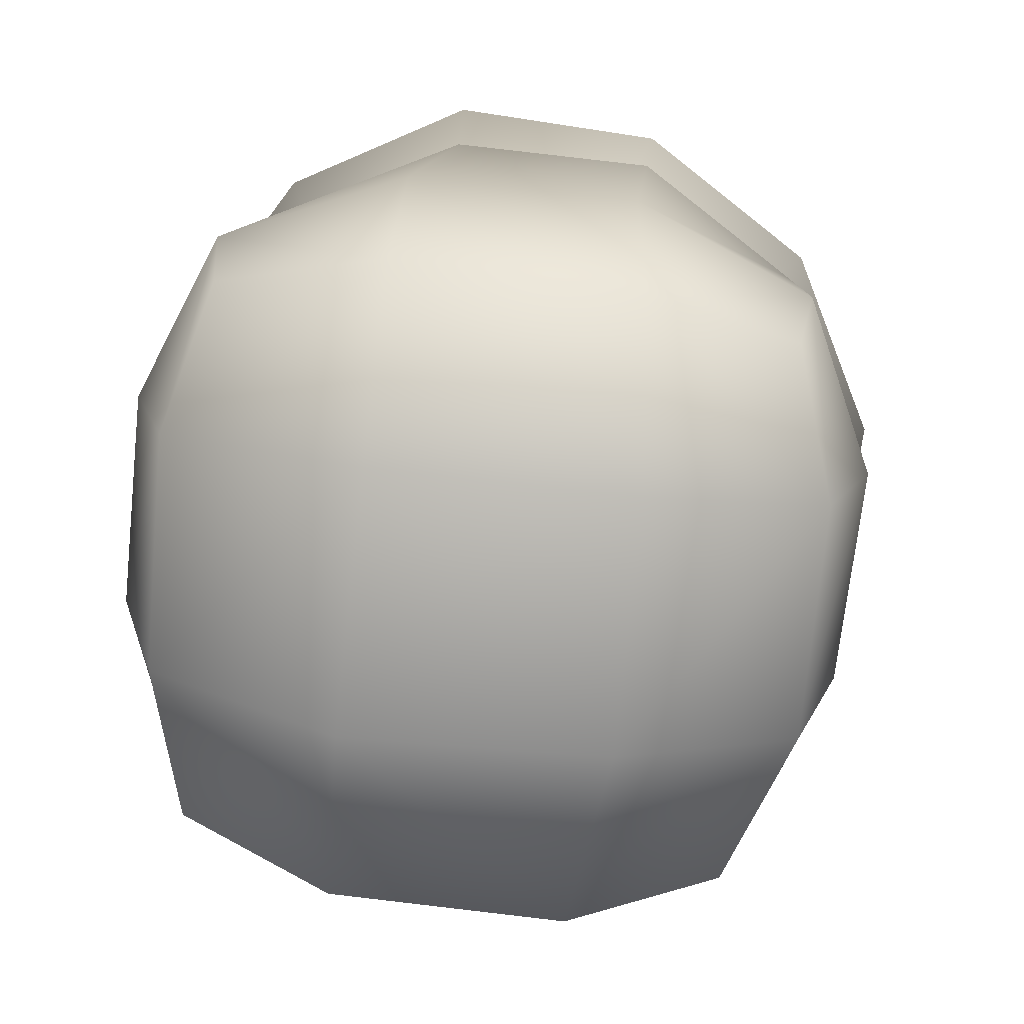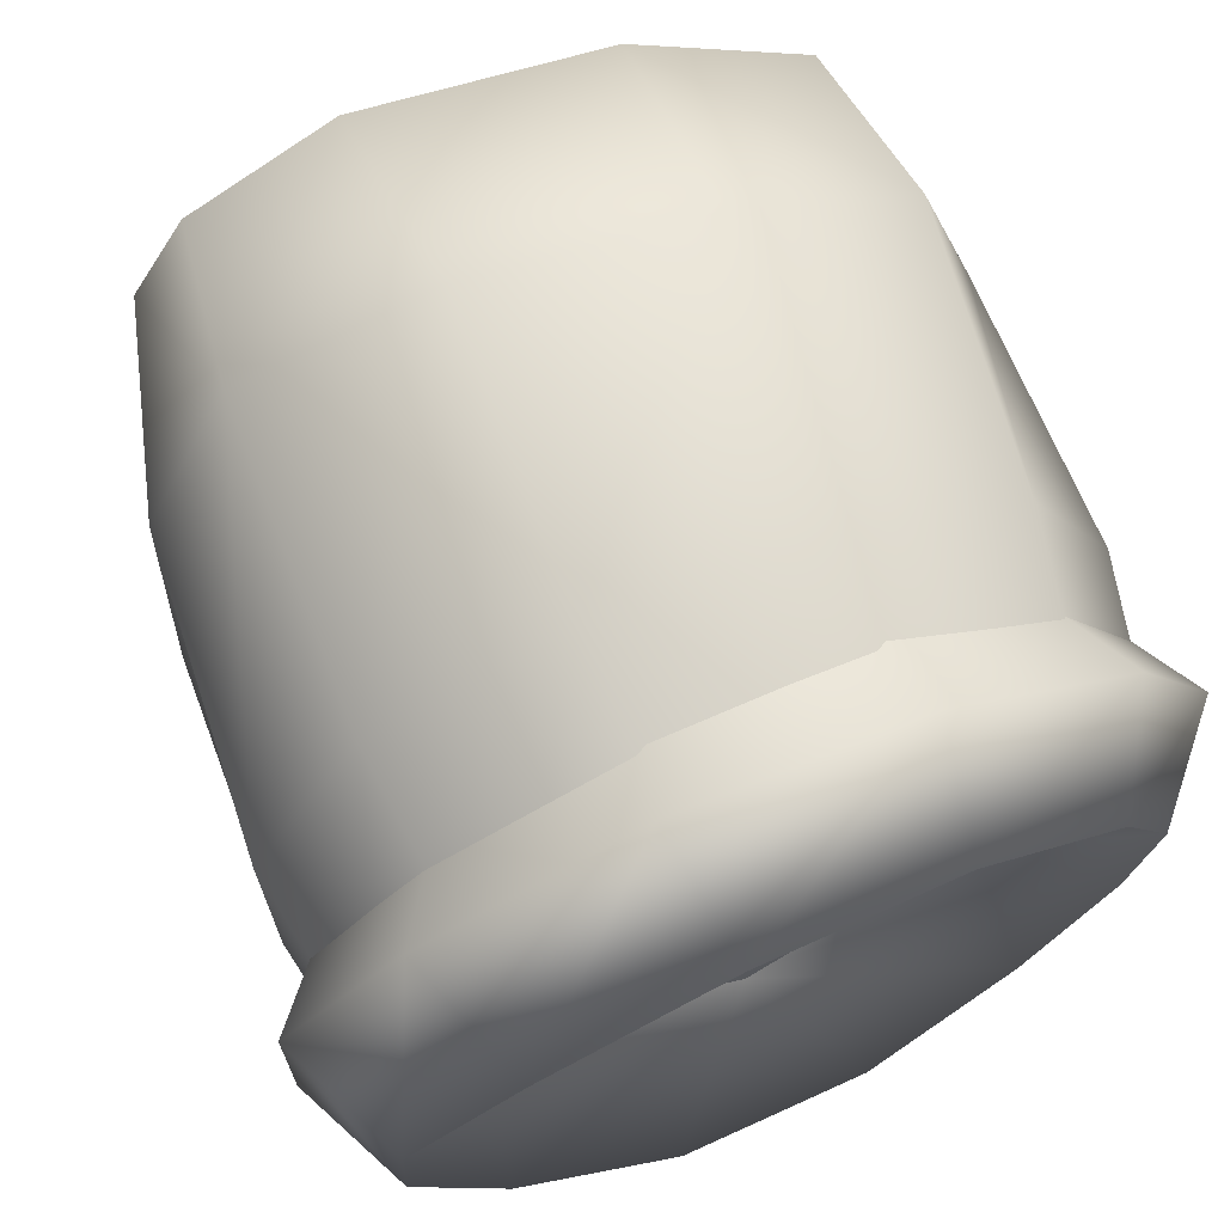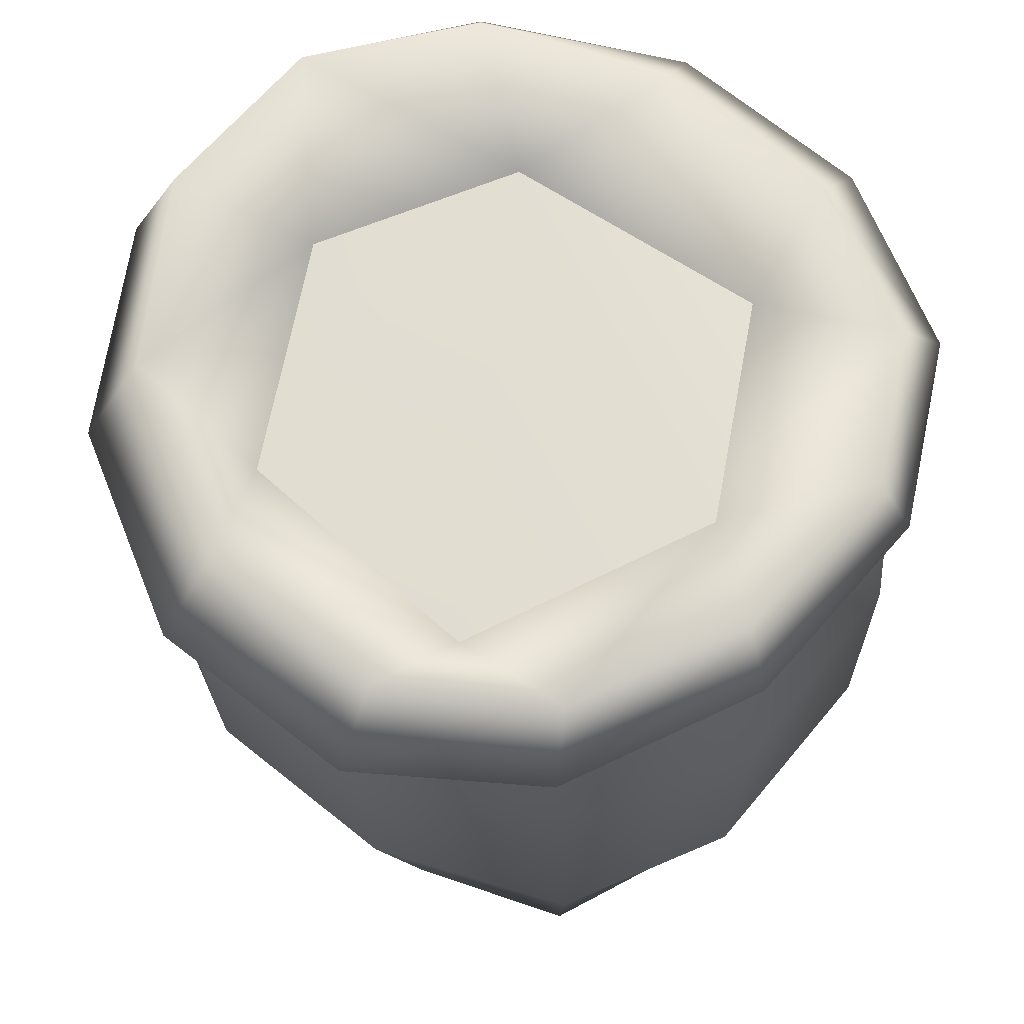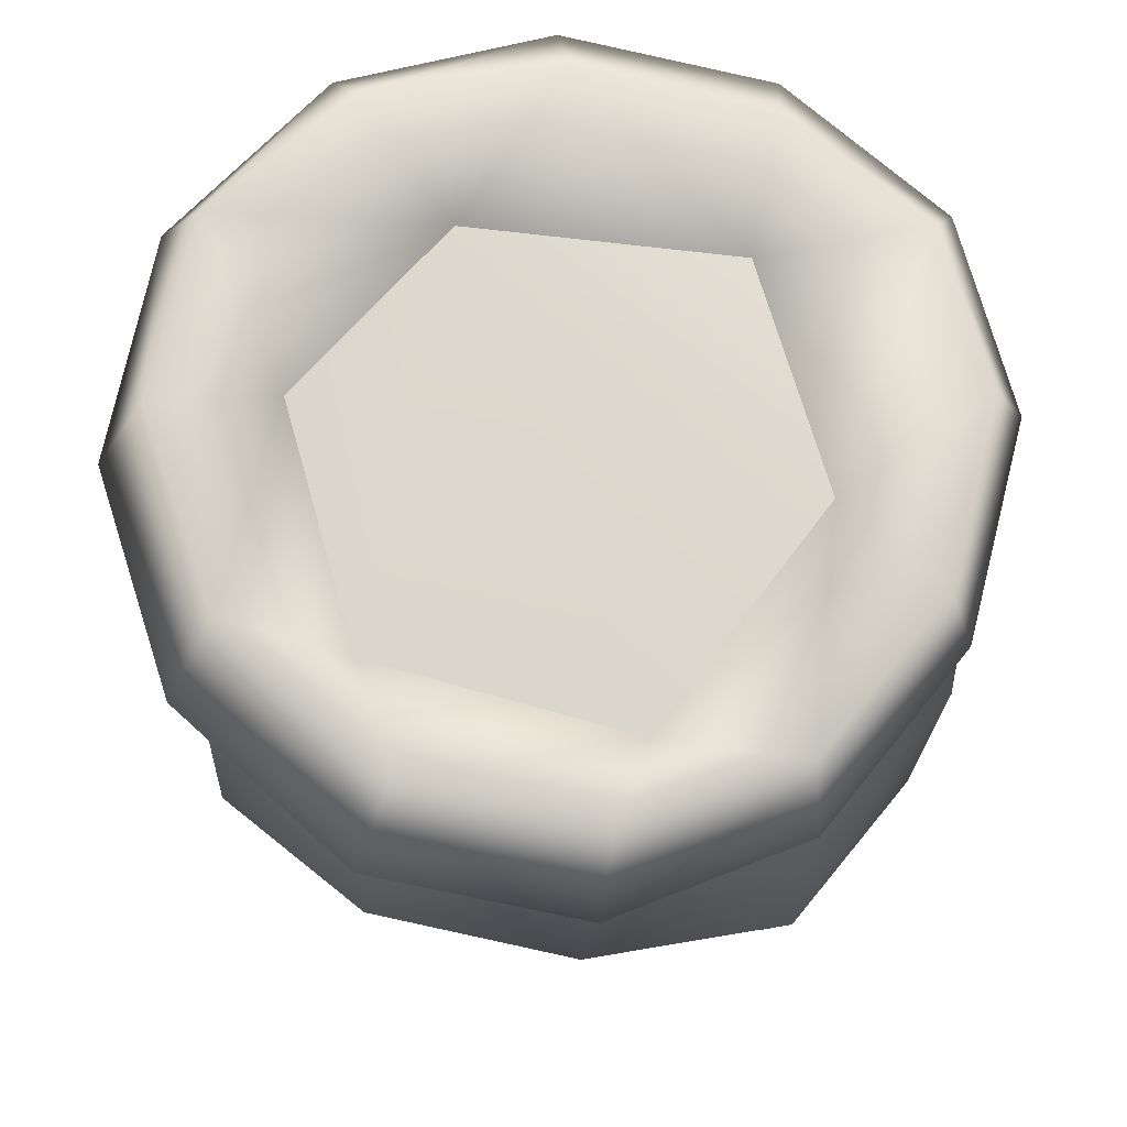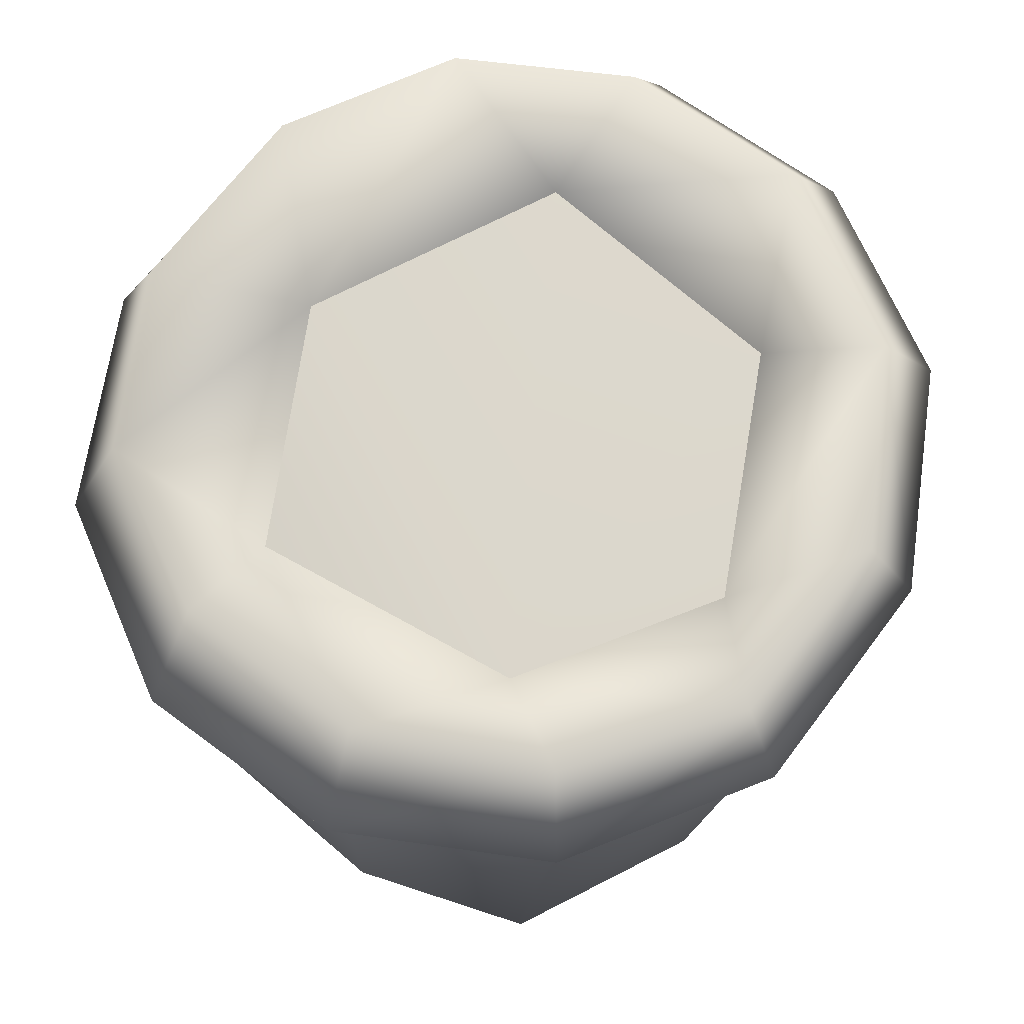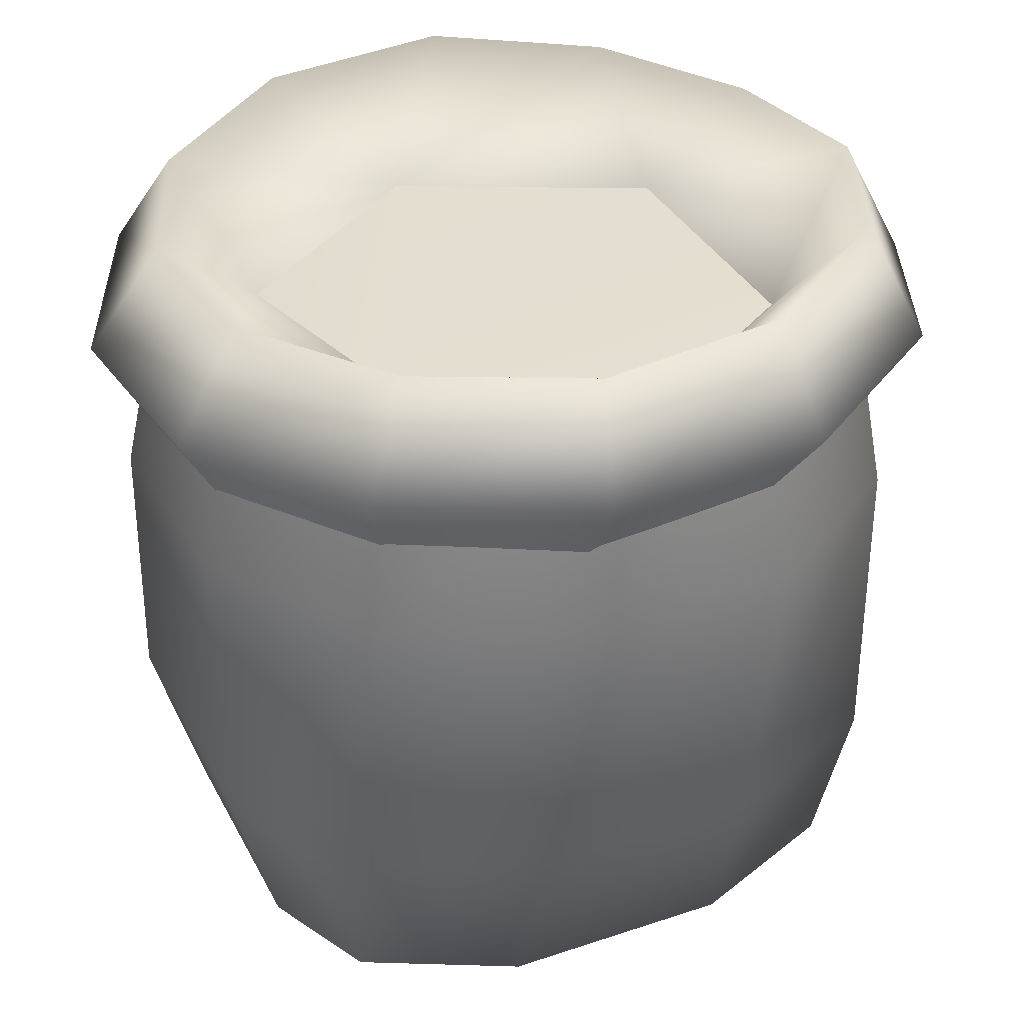
<metadata>
{"format":"obj","ext":"obj","renderer":"f3d","projection":"perspective","resolution":1024,"background":"white","views":[{"elev":-76.5,"azim":-8.6,"up":"+Y"},{"elev":66.3,"azim":156.0,"up":"+Z"},{"elev":64.3,"azim":128.3,"up":"+Y"},{"elev":69.7,"azim":101.6,"up":"+Y"},{"elev":76.7,"azim":-53.0,"up":"+Y"},{"elev":39.1,"azim":-29.4,"up":"+Y"}]}
</metadata>
<code>
o bag_001
v -0.05046 0.0831 0.01784
v -0.2546 0.4723 -0.0821
v -0.1855 0.4712 -0.2011
v -0.2531 0.4854 0.05754
v -0.1849 0.4992 0.183
v -0.06287 0.5005 0.2584
v 0.0848 0.4959 0.2587
v 0.2136 0.4854 0.186
v 0.2834 0.4637 0.06321
v 0.2805 0.4492 -0.07617
v 0.2087 0.457 -0.1888
v 0.08505 0.473 -0.2539
v -0.06063 0.4769 -0.2612
v -0.2003 0.5288 -0.08754
v -0.148 0.5261 -0.1898
v -0.2001 0.544 0.03835
v -0.1479 0.5615 0.1533
v -0.05043 0.5694 0.2234
v 0.07159 0.5712 0.2251
v 0.183 0.5632 0.1581
v 0.2475 0.5431 0.04559
v 0.2463 0.5269 -0.07722
v 0.1865 0.5287 -0.1768
v 0.08031 0.5391 -0.2338
v -0.04576 0.5362 -0.2403
v -0.1336 0.4718 -0.08691
v -0.1101 0.4893 0.091
v 0.01432 0.4791 0.1671
v 0.1617 0.4701 0.09053
v 0.1725 0.463 -0.084
v 0.01033 0.472 -0.1625
v 0.06632 0.04064 0.2032
v 0.08056 -0 0.08725
v 0.1982 0.03431 0.09164
v 0.2411 0.1708 0.08727
v 0.1831 0.1684 0.1989
v 0.06074 0.1812 0.2426
v 0.08026 0.05357 -0.2104
v 0.08411 0.1835 -0.2503
v 0.1959 0.187 -0.1918
v 0.2466 0.1857 -0.06036
v 0.2076 0.05197 -0.06543
v 0.08894 -0 -0.07745
v -0.09288 0.05794 0.1984
v -0.09027 0.1957 0.2344
v -0.21 0.1993 0.1758
v -0.2493 0.1975 0.06137
v -0.2174 0.06203 0.06854
v -0.0877 0 0.08015
v -0.07331 0.05179 -0.2135
v -0.08181 0 -0.08994
v -0.2058 0.05893 -0.08396
v -0.2408 0.1953 -0.08105
v -0.1875 0.1888 -0.2008
v -0.0657 0.1825 -0.2536
v 0.07669 0.3845 0.2476
v 0.1925 0.3729 0.1829
v 0.2606 0.3706 0.06636
v 0.07902 0.3662 -0.2557
v 0.2574 0.3704 -0.06968
v 0.1928 0.3662 -0.1886
v -0.1804 0.3892 0.1752
v -0.06175 0.3911 0.2419
v -0.2421 0.3877 0.06064
v -0.1766 0.374 -0.1903
v -0.2392 0.3822 -0.07392
v -0.05902 0.3682 -0.2569
v 0.1652 0.05546 0.1849
v 0.178 0.07988 -0.1757
v -0.1982 0.08768 0.1639
v -0.1746 0.07969 -0.1847
v -0.2071 0.5169 -0.0715
v -0.1475 0.5141 -0.1742
v -0.2079 0.5264 0.04792
v -0.1489 0.5353 0.1513
v -0.04545 0.5359 0.2115
v 0.07438 0.5321 0.212
v 0.1782 0.5258 0.1526
v 0.2367 0.5138 0.04921
v 0.2358 0.5048 -0.0697
v 0.1767 0.507 -0.1675
v 0.07441 0.5137 -0.2239
v -0.04486 0.5156 -0.2281
f 1 2 3
f 1 4 2
f 1 5 4
f 1 6 5
f 1 7 6
f 1 8 7
f 1 9 8
f 1 10 9
f 1 11 10
f 1 12 11
f 1 13 12
f 1 3 13
f 3 2 14 15
f 2 4 16 14
f 4 5 17 16
f 5 6 18 17
f 6 7 19 18
f 7 8 20 19
f 8 9 21 20
f 9 10 22 21
f 10 11 23 22
f 11 12 24 23
f 12 13 25 24
f 13 3 15 25
f 15 14 26
f 16 26 14
f 16 17 27
f 18 27 17
f 18 19 28
f 20 28 19
f 20 21 29
f 22 23 30
f 23 31 30
f 15 31 25
f 30 21 22
f 25 31 24
f 28 29 27
f 29 30 27
f 30 31 27
f 26 27 31
f 33 32 44 49
f 32 37 45 44
f 35 34 42 41
f 34 33 43 42
f 37 36 57 56
f 36 35 58 57
f 39 38 50 55
f 38 43 51 50
f 41 40 61 60
f 40 39 59 61
f 47 46 62 64
f 46 45 63 62
f 49 48 52 51
f 48 47 53 52
f 55 54 65 67
f 54 53 66 65
f 35 41 60 58
f 47 64 66 53
f 39 55 67 59
f 45 37 56 63
f 36 37 32 68
f 32 33 34 68
f 34 35 36 68
f 42 43 38 69
f 38 39 40 69
f 40 41 42 69
f 48 49 44 70
f 44 45 46 70
f 46 47 48 70
f 54 55 50 71
f 50 51 52 71
f 52 53 54 71
f 65 66 72 73
f 66 64 74 72
f 64 62 75 74
f 62 63 76 75
f 63 56 77 76
f 56 57 78 77
f 57 58 79 78
f 58 60 80 79
f 60 61 81 80
f 61 59 82 81
f 59 67 83 82
f 67 65 73 83
f 49 51 43 33
f 18 28 27
f 16 27 26
f 20 29 28
f 23 24 31
f 15 26 31
f 30 29 21

</code>
